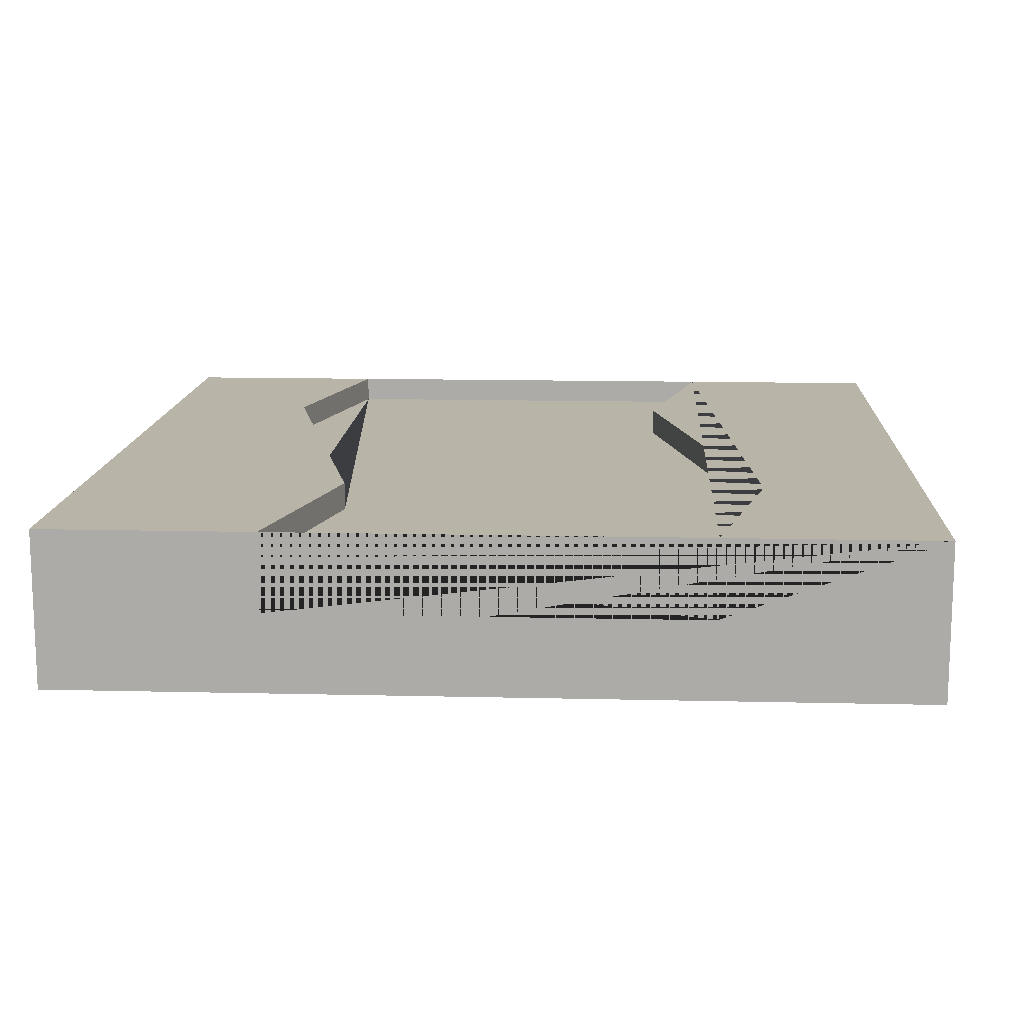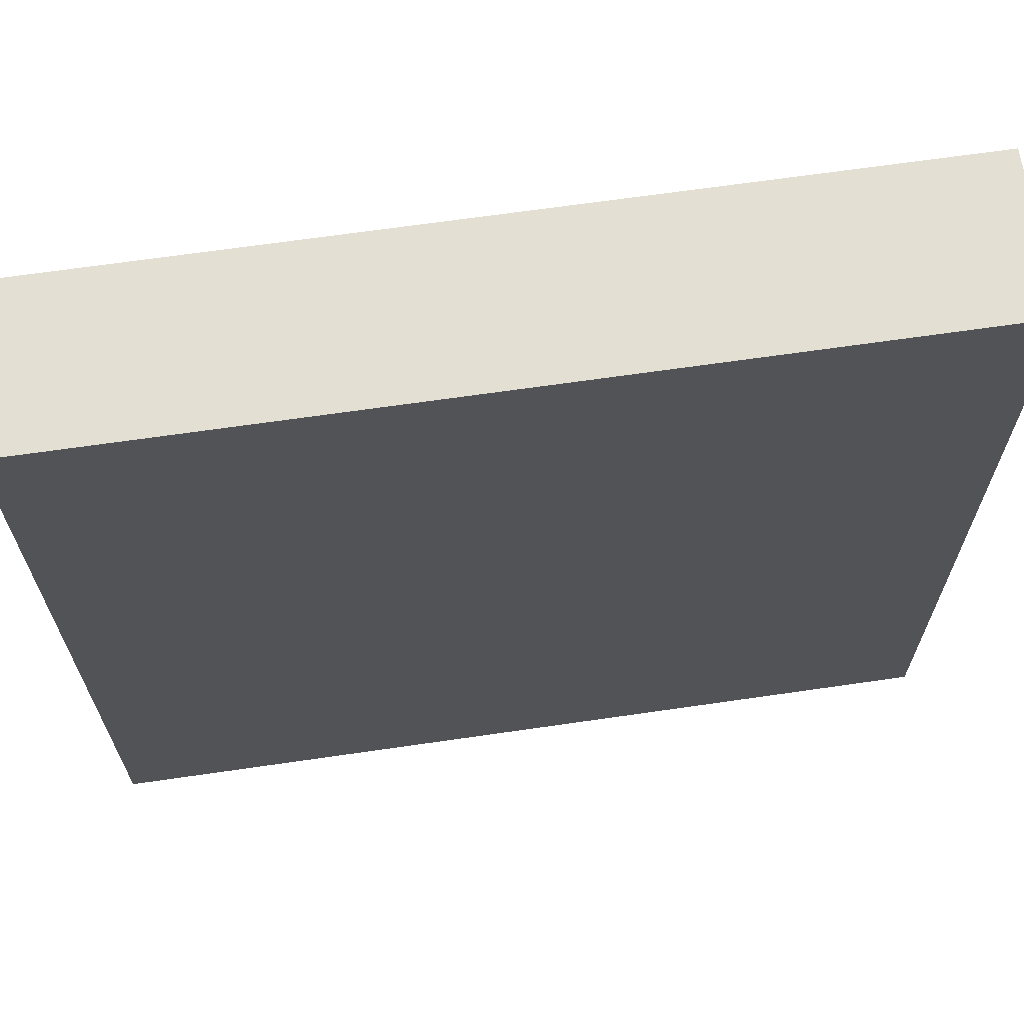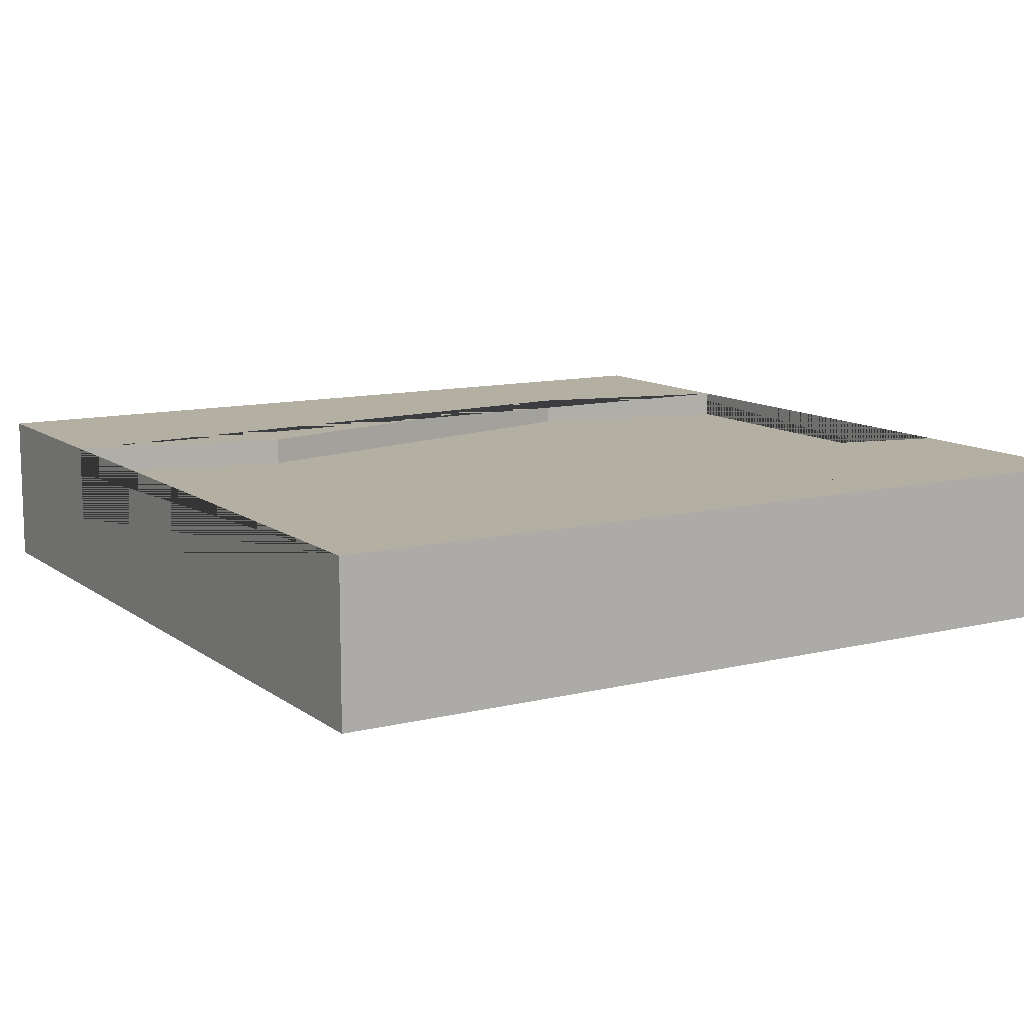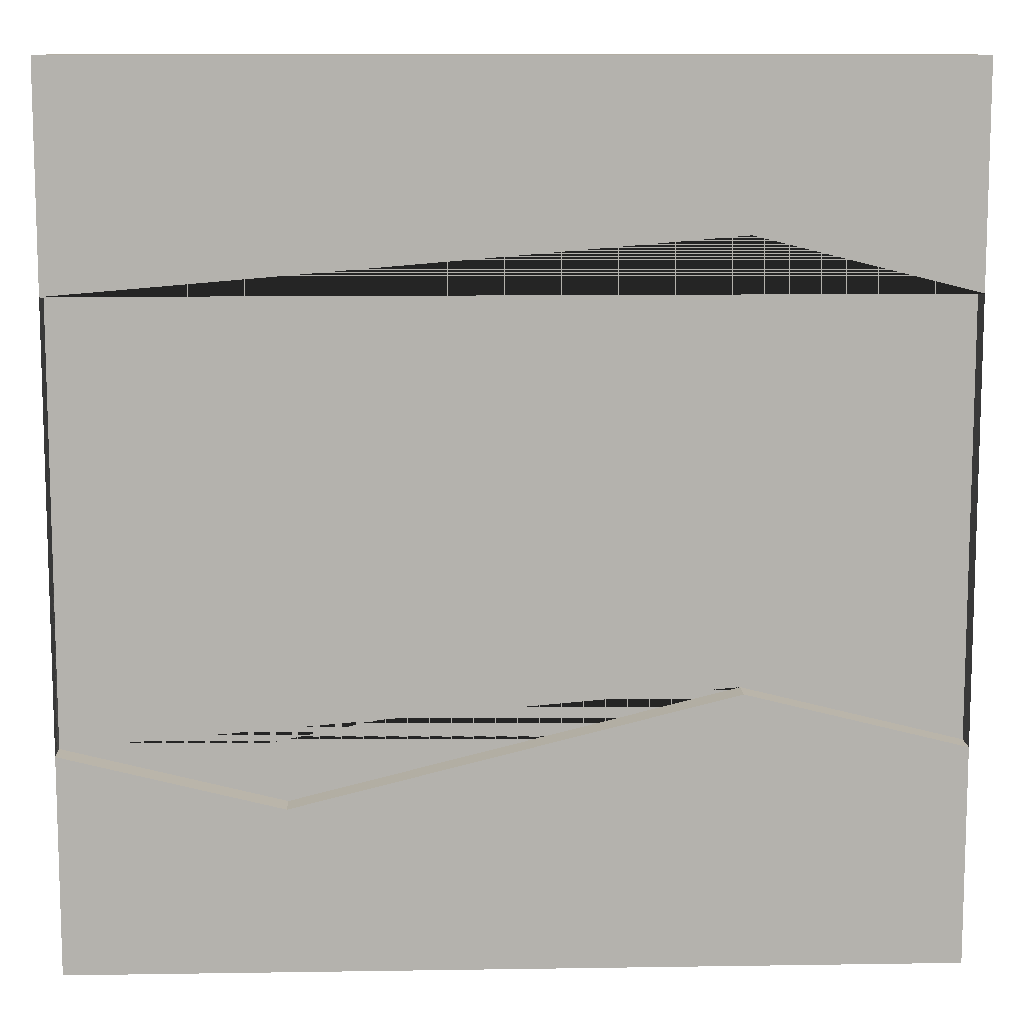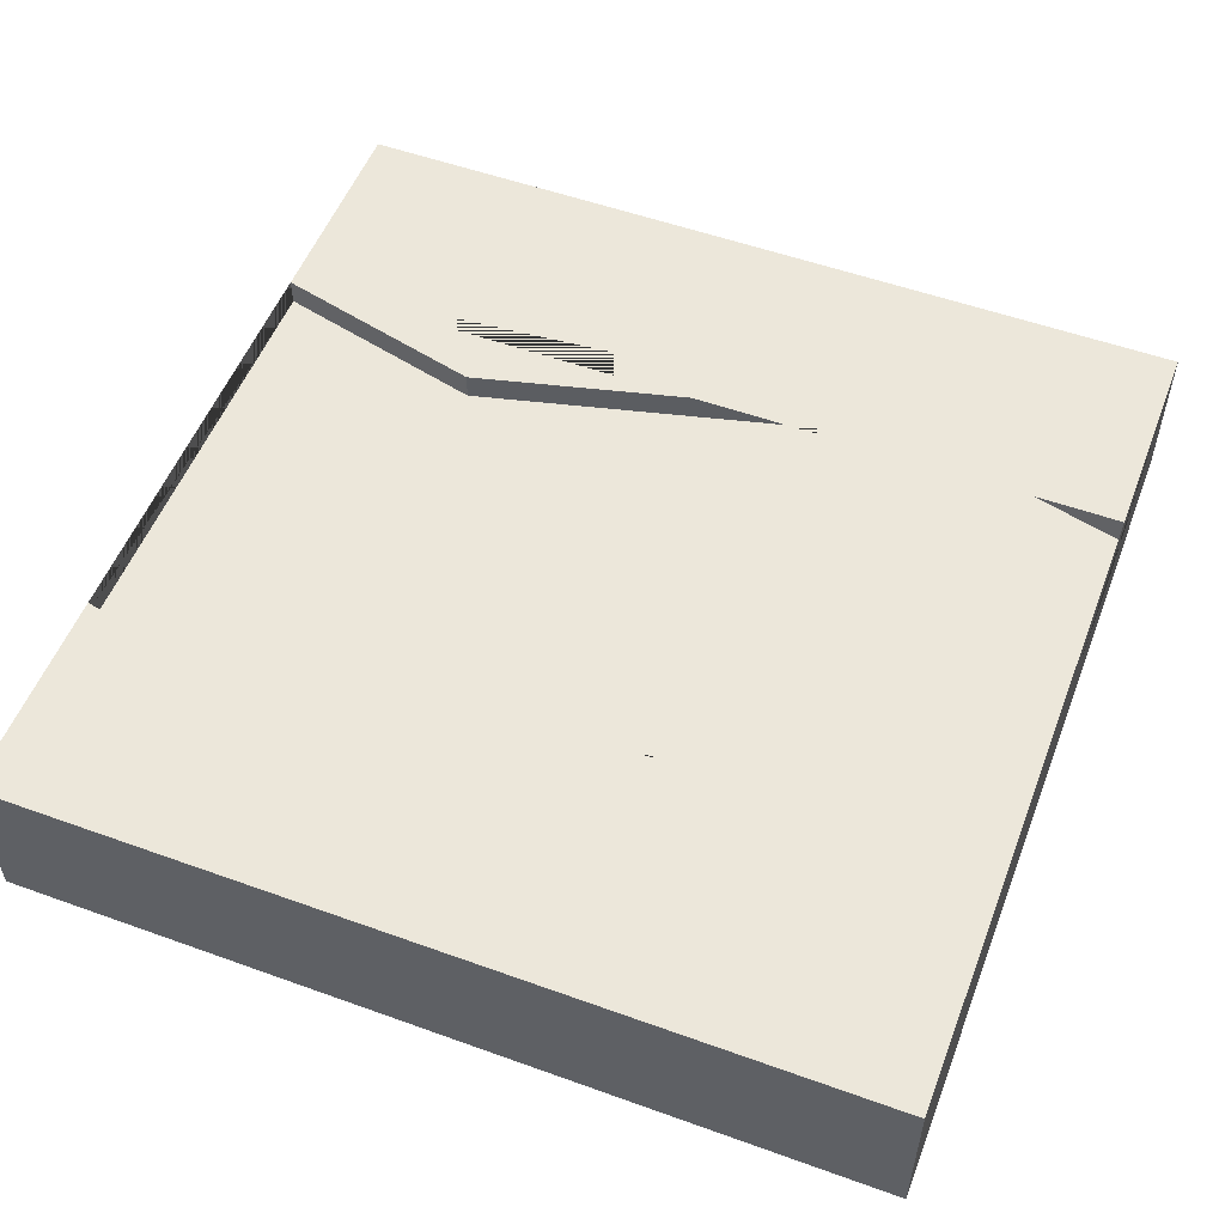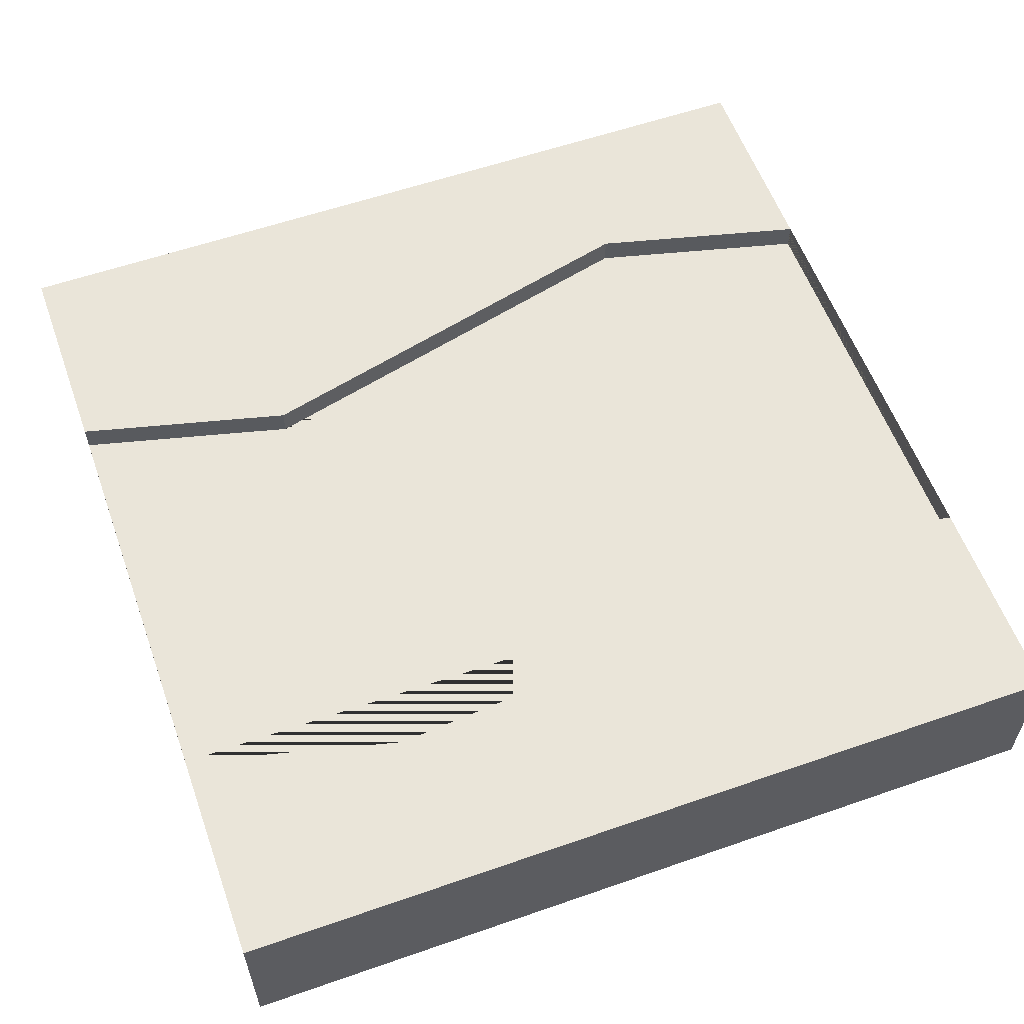
<metadata>
{"format":"obj","ext":"obj","renderer":"f3d","projection":"perspective","resolution":1024,"background":"white","views":[{"elev":13.2,"azim":-86.9,"up":"+Y"},{"elev":66.9,"azim":-8.3,"up":"+Z"},{"elev":11.2,"azim":149.0,"up":"+Y"},{"elev":10.6,"azim":177.8,"up":"+Z"},{"elev":53.7,"azim":-159.0,"up":"+Y"},{"elev":58.1,"azim":-19.8,"up":"+Y"}]}
</metadata>
<code>
o roadTile_023.001
v 1.5 0.1944 -0.75
v 0.75 0.1944 -0.9375
v -0.75 0.1944 -0.5625
v -1.5 0.1944 -0.75
v -1.5 0.1944 0.75
v -0.75 0.1944 0.9375
v 0.75 0.1944 0.5625
v 1.5 0.1944 0.75
v 1.5 0.2894 -0.75
v 0.75 0.2894 -0.9375
v 0.75 0.2894 0.5625
v 1.5 0.2894 0.75
v 1.5 0.0144 -0.75
v 1.5 0.0144 0.75
v -0.75 0.2894 0.9375
v -1.5 0.2894 0.75
v -1.5 0.0144 0.75
v -1.5 0.0144 -0.75
v -0.75 0.2894 -0.5625
v -1.5 0.2894 -0.75
v -1.5 0.2894 -1.5
v 1.5 0.2894 -1.5
v -1.5 0.2894 1.5
v -1.5 -0.2606 -1.5
v -1.5 -0.2606 1.5
v 1.5 0.2894 1.5
v 1.5 -0.2606 1.5
v 1.5 -0.2606 -1.5
f 1 2 3 4 5 6 7 8
f 9 10 2 1
f 11 12 8 7
f 13 1 8 14
f 15 11 7 6
f 16 15 6 5
f 17 5 4 18
f 19 20 4 3
f 10 19 3 2
f 21 20 19 10 9 22
f 23 16 5 17 18 4 20 21 24 25
f 12 11 15 16 23 26
f 22 9 1 13 14 8 12 26 27 28
f 23 25 27 26
f 27 25 24 28
f 22 28 24 21

</code>
